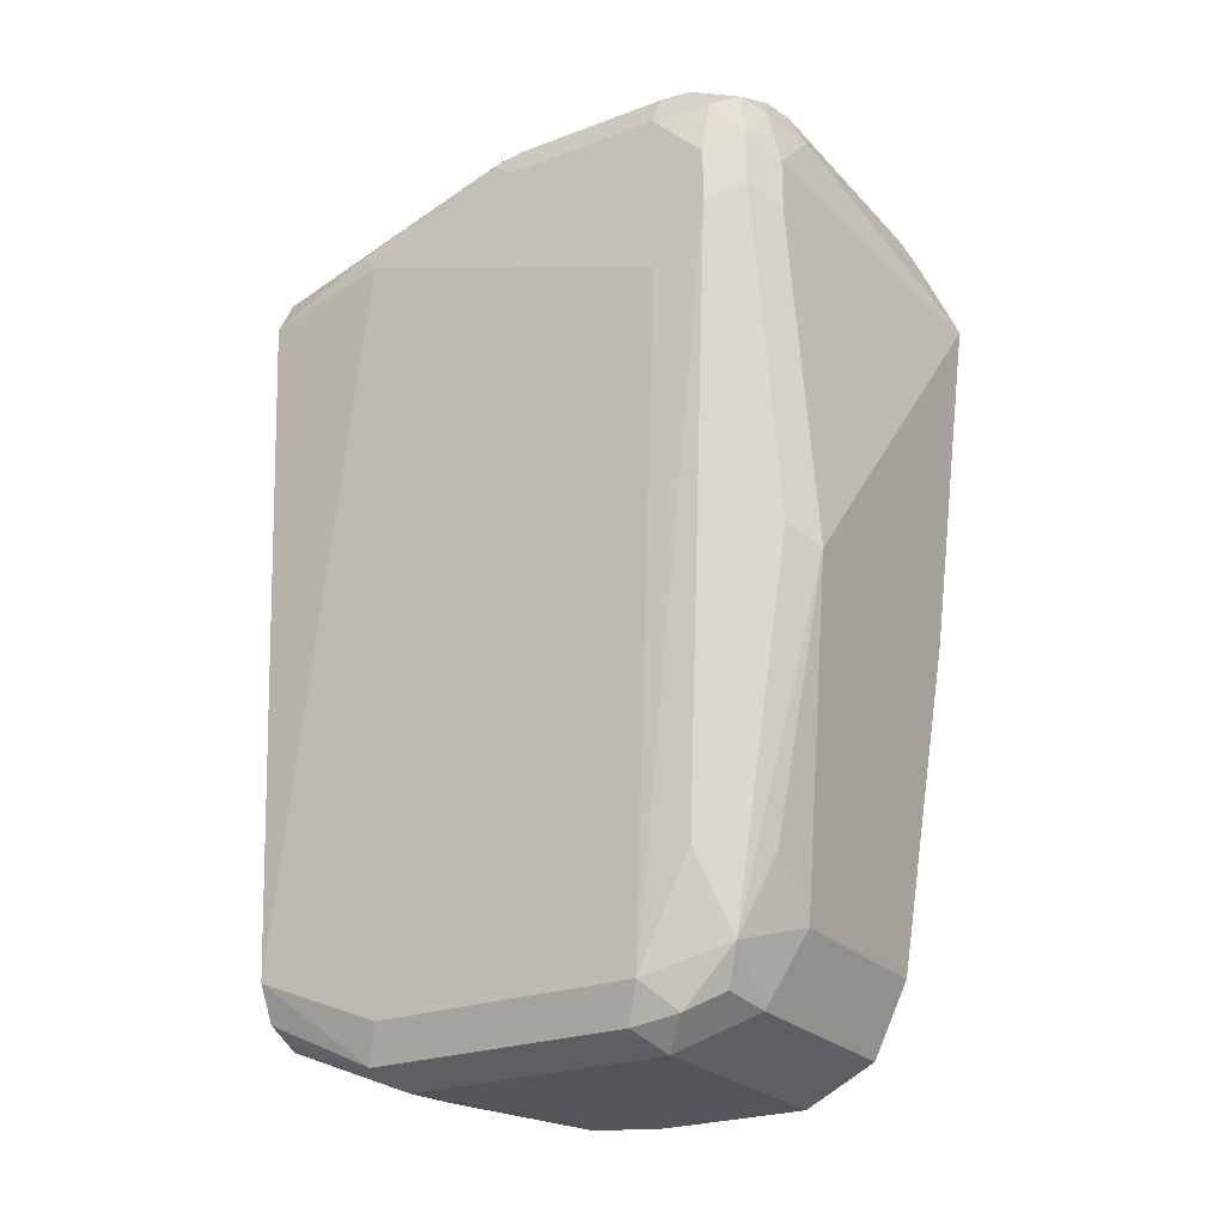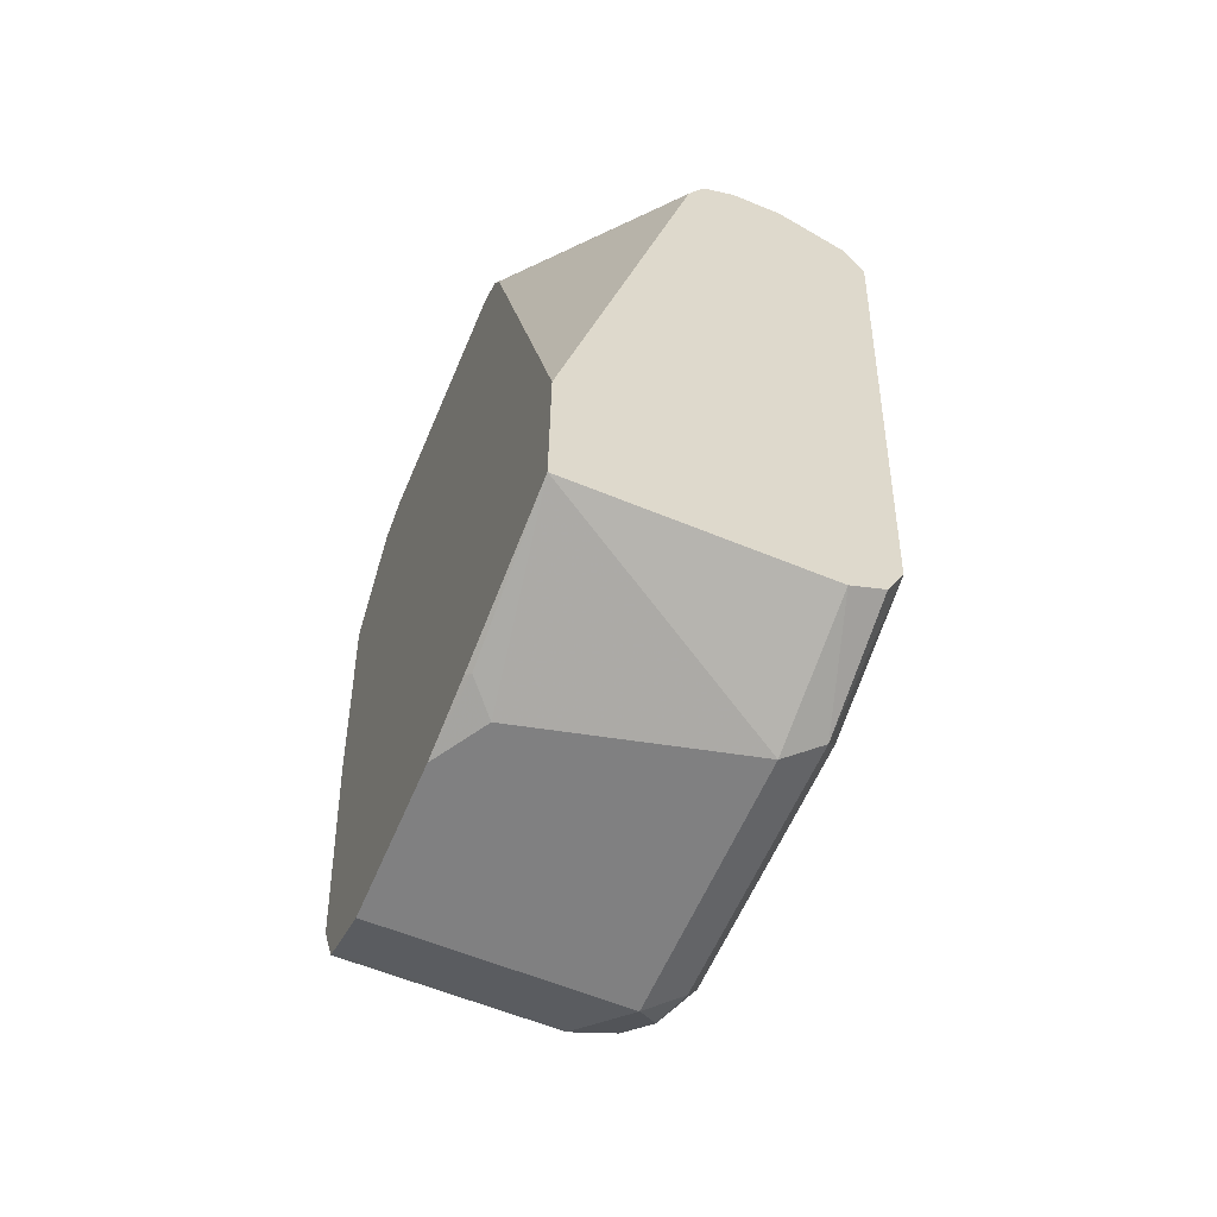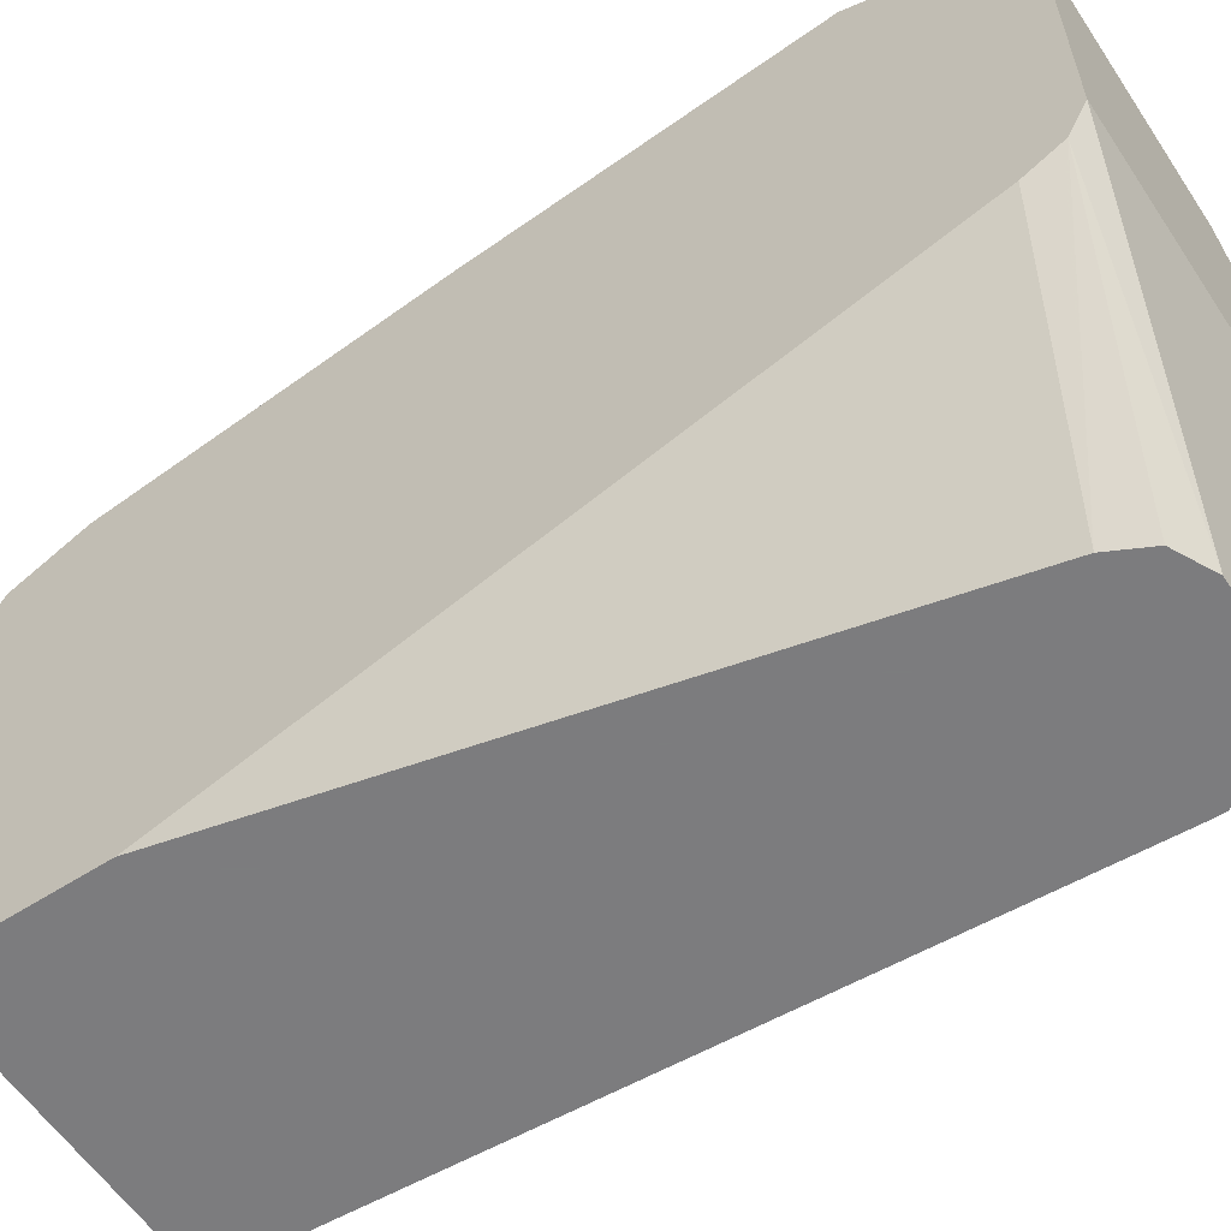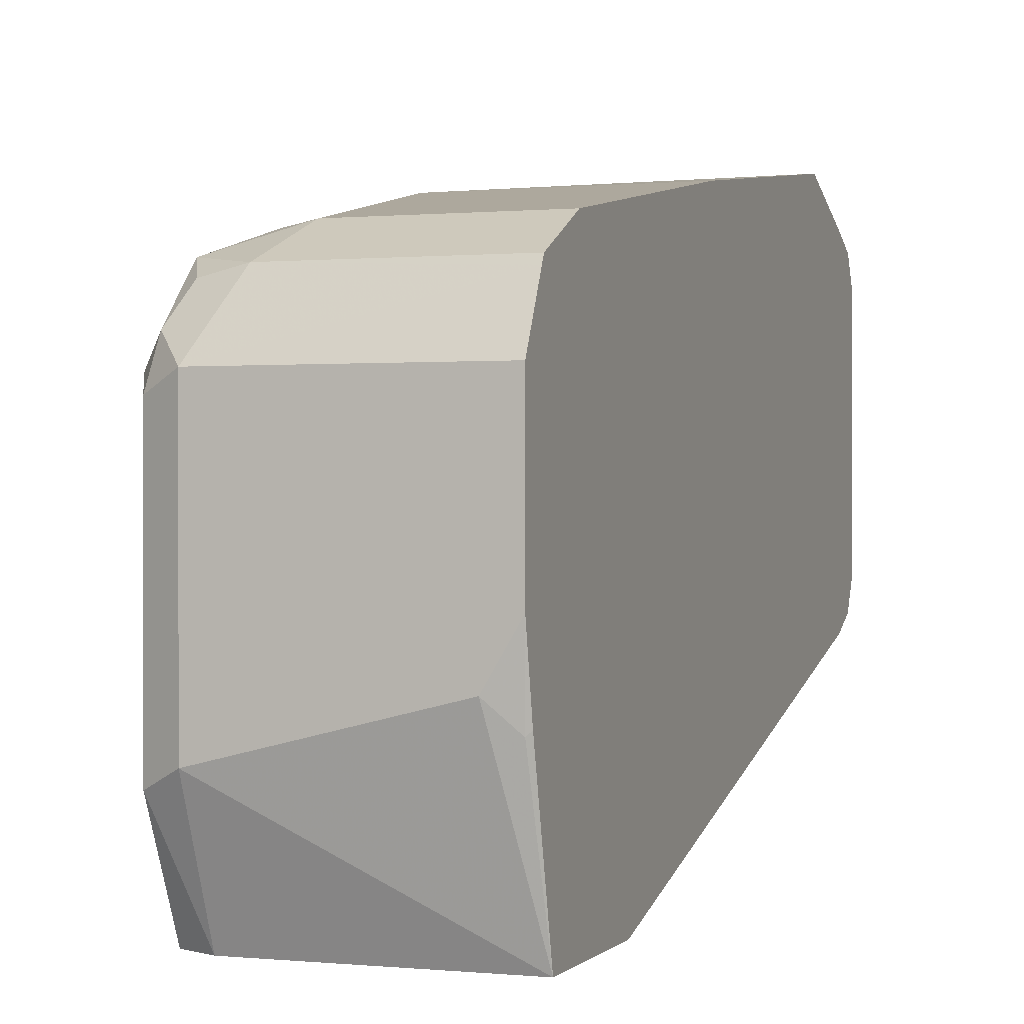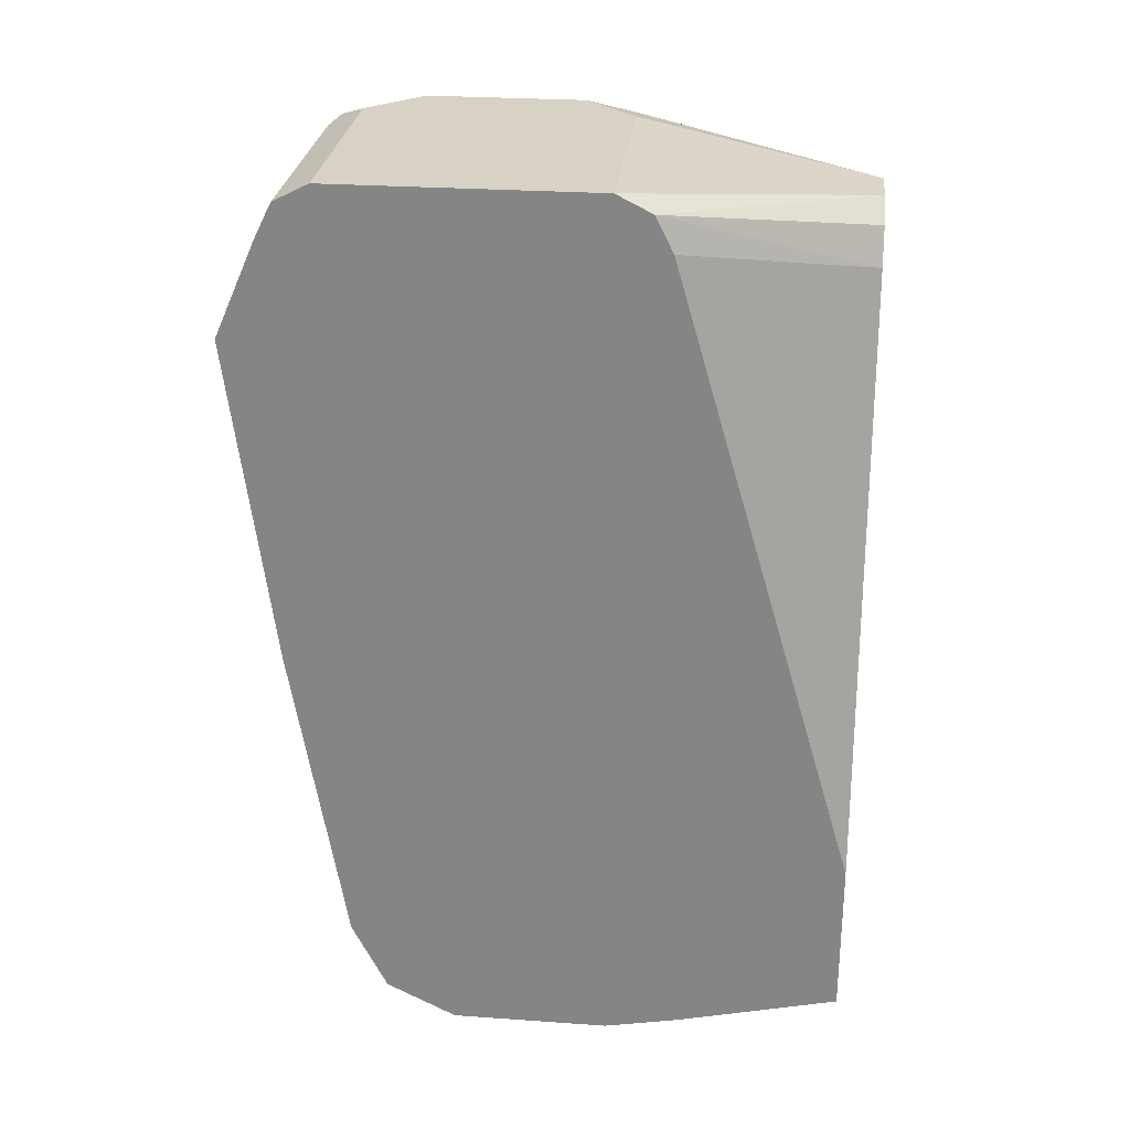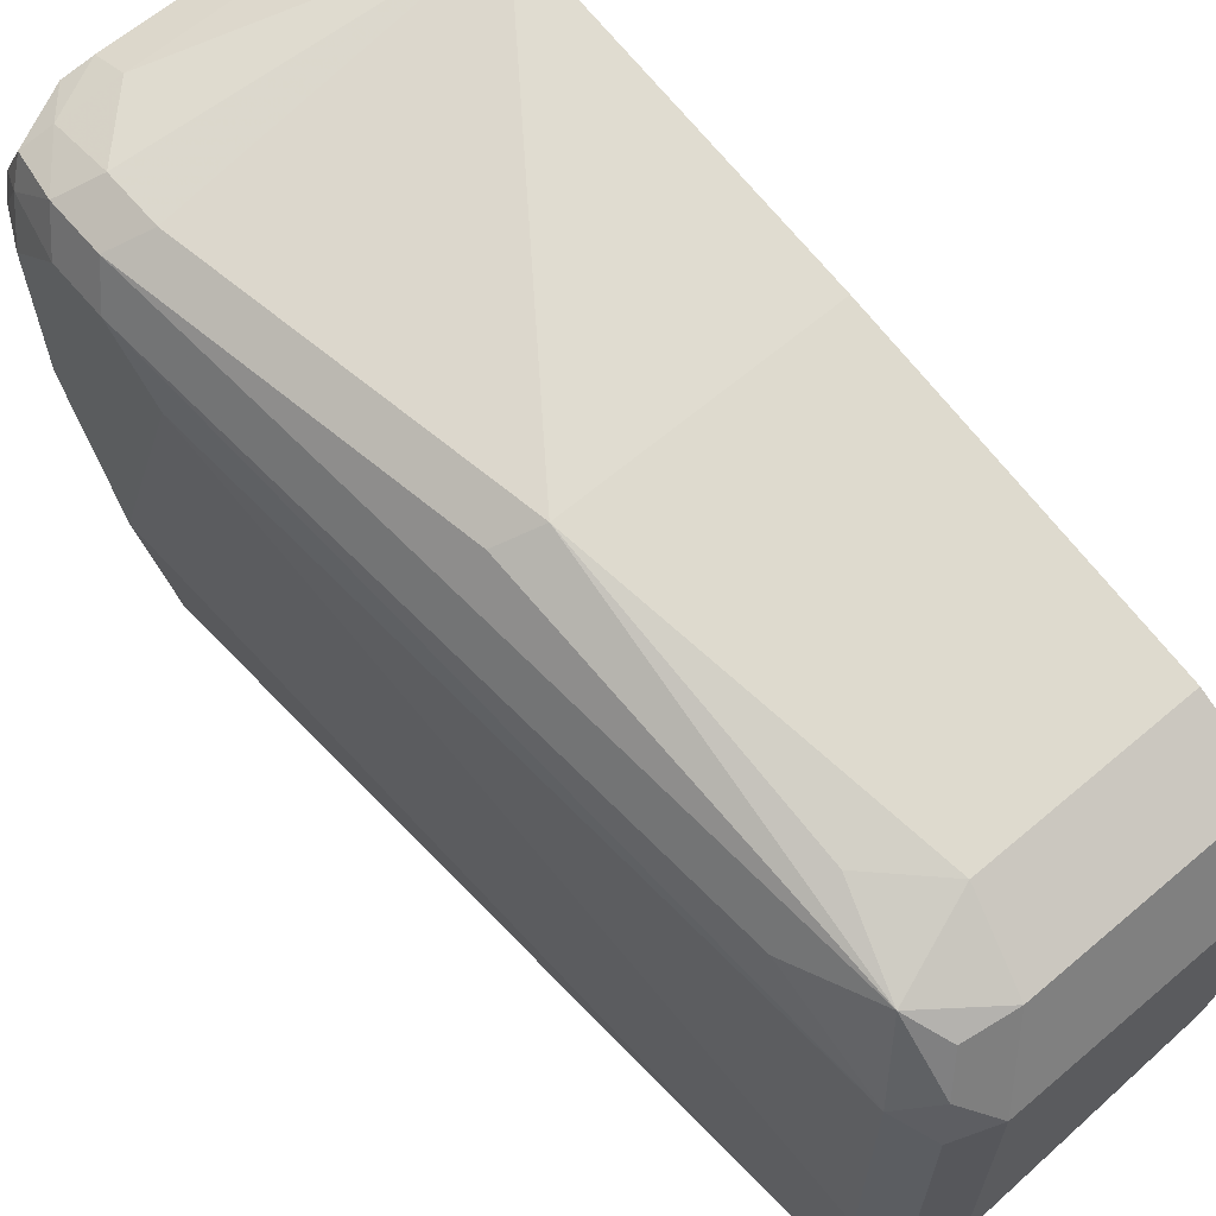
<metadata>
{"format":"obj","ext":"obj","renderer":"f3d","projection":"perspective","resolution":1024,"background":"white","views":[{"elev":-24.4,"azim":-58.3,"up":"+Y"},{"elev":-60.1,"azim":157.1,"up":"+Y"},{"elev":-58.9,"azim":123.5,"up":"+Z"},{"elev":0.3,"azim":20.2,"up":"+Z"},{"elev":27.3,"azim":96.2,"up":"+Y"},{"elev":64.7,"azim":-40.5,"up":"+Z"}]}
</metadata>
<code>
v -0.09811 0.5296 -0.439
v -0.09811 0.5622 -0.4534
v -0.1813 0.5622 -0.4534
v -0.1995 0.5441 -0.4534
v -0.1995 0.5259 -0.4534
v -0.1813 0.4171 -0.4534
v -0.09811 0.4171 -0.4534
v -0.09811 0.5743 -0.4594
v -0.1813 0.5743 -0.4594
v -0.1995 0.5645 -0.4579
v -0.2116 0.5501 -0.4594
v -0.2116 0.532 -0.4594
v -0.1934 0.4232 -0.4594
v -0.1904 0.2993 -0.4806
v -0.1813 0.3264 -0.4715
v -0.1632 0.3083 -0.4715
v -0.09811 0.3083 -0.4715
v -0.09811 0.5803 -0.4715
v -0.1813 0.5803 -0.4715
v -0.1904 0.5758 -0.4625
v -0.2085 0.5667 -0.4625
v -0.2176 0.5441 -0.4715
v -0.2131 0.5645 -0.4715
v -0.2176 0.5259 -0.4715
v -0.1995 0.3264 -0.4897
v -0.1934 0.3325 -0.4776
v -0.1995 0.2902 -0.5078
v -0.1904 0.2811 -0.4988
v -0.1844 0.2872 -0.4867
v -0.1693 0.2841 -0.4836
v -0.1572 0.2962 -0.4776
v -0.09811 0.3009 -0.4753
v -0.09811 0.5803 -0.5622
v -0.1995 0.5803 -0.4897
v -0.2085 0.5758 -0.4806
v -0.2176 0.5622 -0.4897
v -0.2116 0.5743 -0.4897
v -0.2176 0.5078 -0.4897
v -0.1995 0.2902 -0.5985
v -0.1934 0.2781 -0.5139
v -0.1813 0.2721 -0.5078
v -0.09811 0.2827 -0.4864
v -0.09811 0.2841 -0.4836
v -0.1813 0.5803 -0.5622
v -0.09811 0.5743 -0.5743
v -0.1632 0.5622 -0.6436
v -0.1995 0.5803 -0.5441
v -0.2176 0.5622 -0.5441
v -0.2116 0.5743 -0.5441
v -0.2176 0.5441 -0.5985
v -0.1934 0.2781 -0.6045
v -0.1995 0.3083 -0.6436
v -0.1813 0.2721 -0.5985
v -0.09811 0.2721 -0.5078
v -0.1813 0.5622 -0.6436
v -0.09811 0.5729 -0.575
v -0.1451 0.5441 -0.6436
v -0.1511 0.5561 -0.6436
v -0.2018 0.5758 -0.5622
v -0.2131 0.5531 -0.6075
v -0.2131 0.5713 -0.5531
v -0.2122 0.5372 -0.6436
v -0.212 0.5315 -0.6436
v -0.1934 0.2962 -0.6436
v -0.1813 0.2902 -0.6436
v -0.1088 0.2721 -0.5803
v -0.09811 0.2902 -0.6436
v -0.09811 0.2721 -0.5622
v -0.2055 0.5501 -0.6436
v -0.09811 0.5622 -0.5803
v -0.09811 0.3446 -0.6436
v -0.09976 0.2766 -0.5894
v -0.09811 0.277 -0.5878
f 44 55 47
f 34 37 35
f 36 37 49
f 36 49 61
f 36 61 48
f 38 50 39
f 39 50 52
f 40 53 41
f 40 51 53
f 41 53 66
f 41 66 68
f 41 68 54
f 34 49 37
f 41 54 42
f 39 52 51
f 34 47 49
f 28 41 29
f 33 46 55
f 23 37 36
f 45 56 57
f 24 38 27
f 27 39 51
f 27 51 40
f 27 40 28
f 33 55 44
f 27 38 39
f 29 41 30
f 30 41 42
f 30 42 43
f 30 43 32
f 30 32 31
f 33 45 46
f 28 40 41
f 45 57 58
f 51 64 65
f 46 58 57
f 51 65 53
f 53 65 67
f 53 67 66
f 55 69 59
f 56 70 57
f 57 70 71
f 51 52 64
f 59 69 61
f 60 61 69
f 66 67 72
f 66 72 68
f 67 73 72
f 68 72 73
f 23 35 37
f 60 69 62
f 45 58 46
f 50 63 52
f 50 60 62
f 46 57 71
f 46 71 67
f 46 67 65
f 46 65 64
f 46 64 52
f 46 52 63
f 50 62 63
f 46 63 62
f 46 69 55
f 47 55 59
f 47 59 49
f 48 60 50
f 48 61 60
f 49 59 61
f 46 62 69
f 22 38 24
f 24 27 25
f 22 48 50
f 1 18 8
f 1 8 2
f 2 8 9
f 2 9 3
f 3 9 10
f 3 10 4
f 1 33 18
f 4 10 11
f 4 12 5
f 5 12 13
f 5 13 6
f 6 13 14
f 6 14 15
f 6 15 16
f 4 11 12
f 6 16 17
f 1 56 45
f 1 71 70
f 1 2 3
f 1 3 4
f 1 4 5
f 1 5 6
f 1 6 7
f 1 7 17
f 1 70 56
f 1 17 32
f 1 43 42
f 1 42 54
f 1 54 68
f 1 68 73
f 1 73 67
f 1 67 71
f 1 32 43
f 6 17 7
f 1 45 33
f 8 19 9
f 14 30 16
f 16 30 31
f 16 31 32
f 16 32 17
f 18 33 44
f 18 47 34
f 18 34 19
f 19 34 35
f 19 35 20
f 20 35 21
f 22 50 38
f 21 35 23
f 22 23 36
f 22 36 48
f 8 18 19
f 14 29 30
f 14 28 29
f 18 44 47
f 14 27 28
f 9 20 10
f 10 20 21
f 10 21 11
f 11 22 24
f 11 24 12
f 11 21 23
f 11 23 22
f 9 19 20
f 12 25 26
f 12 26 13
f 13 26 14
f 14 16 15
f 14 26 25
f 14 25 27
f 12 24 25

</code>
